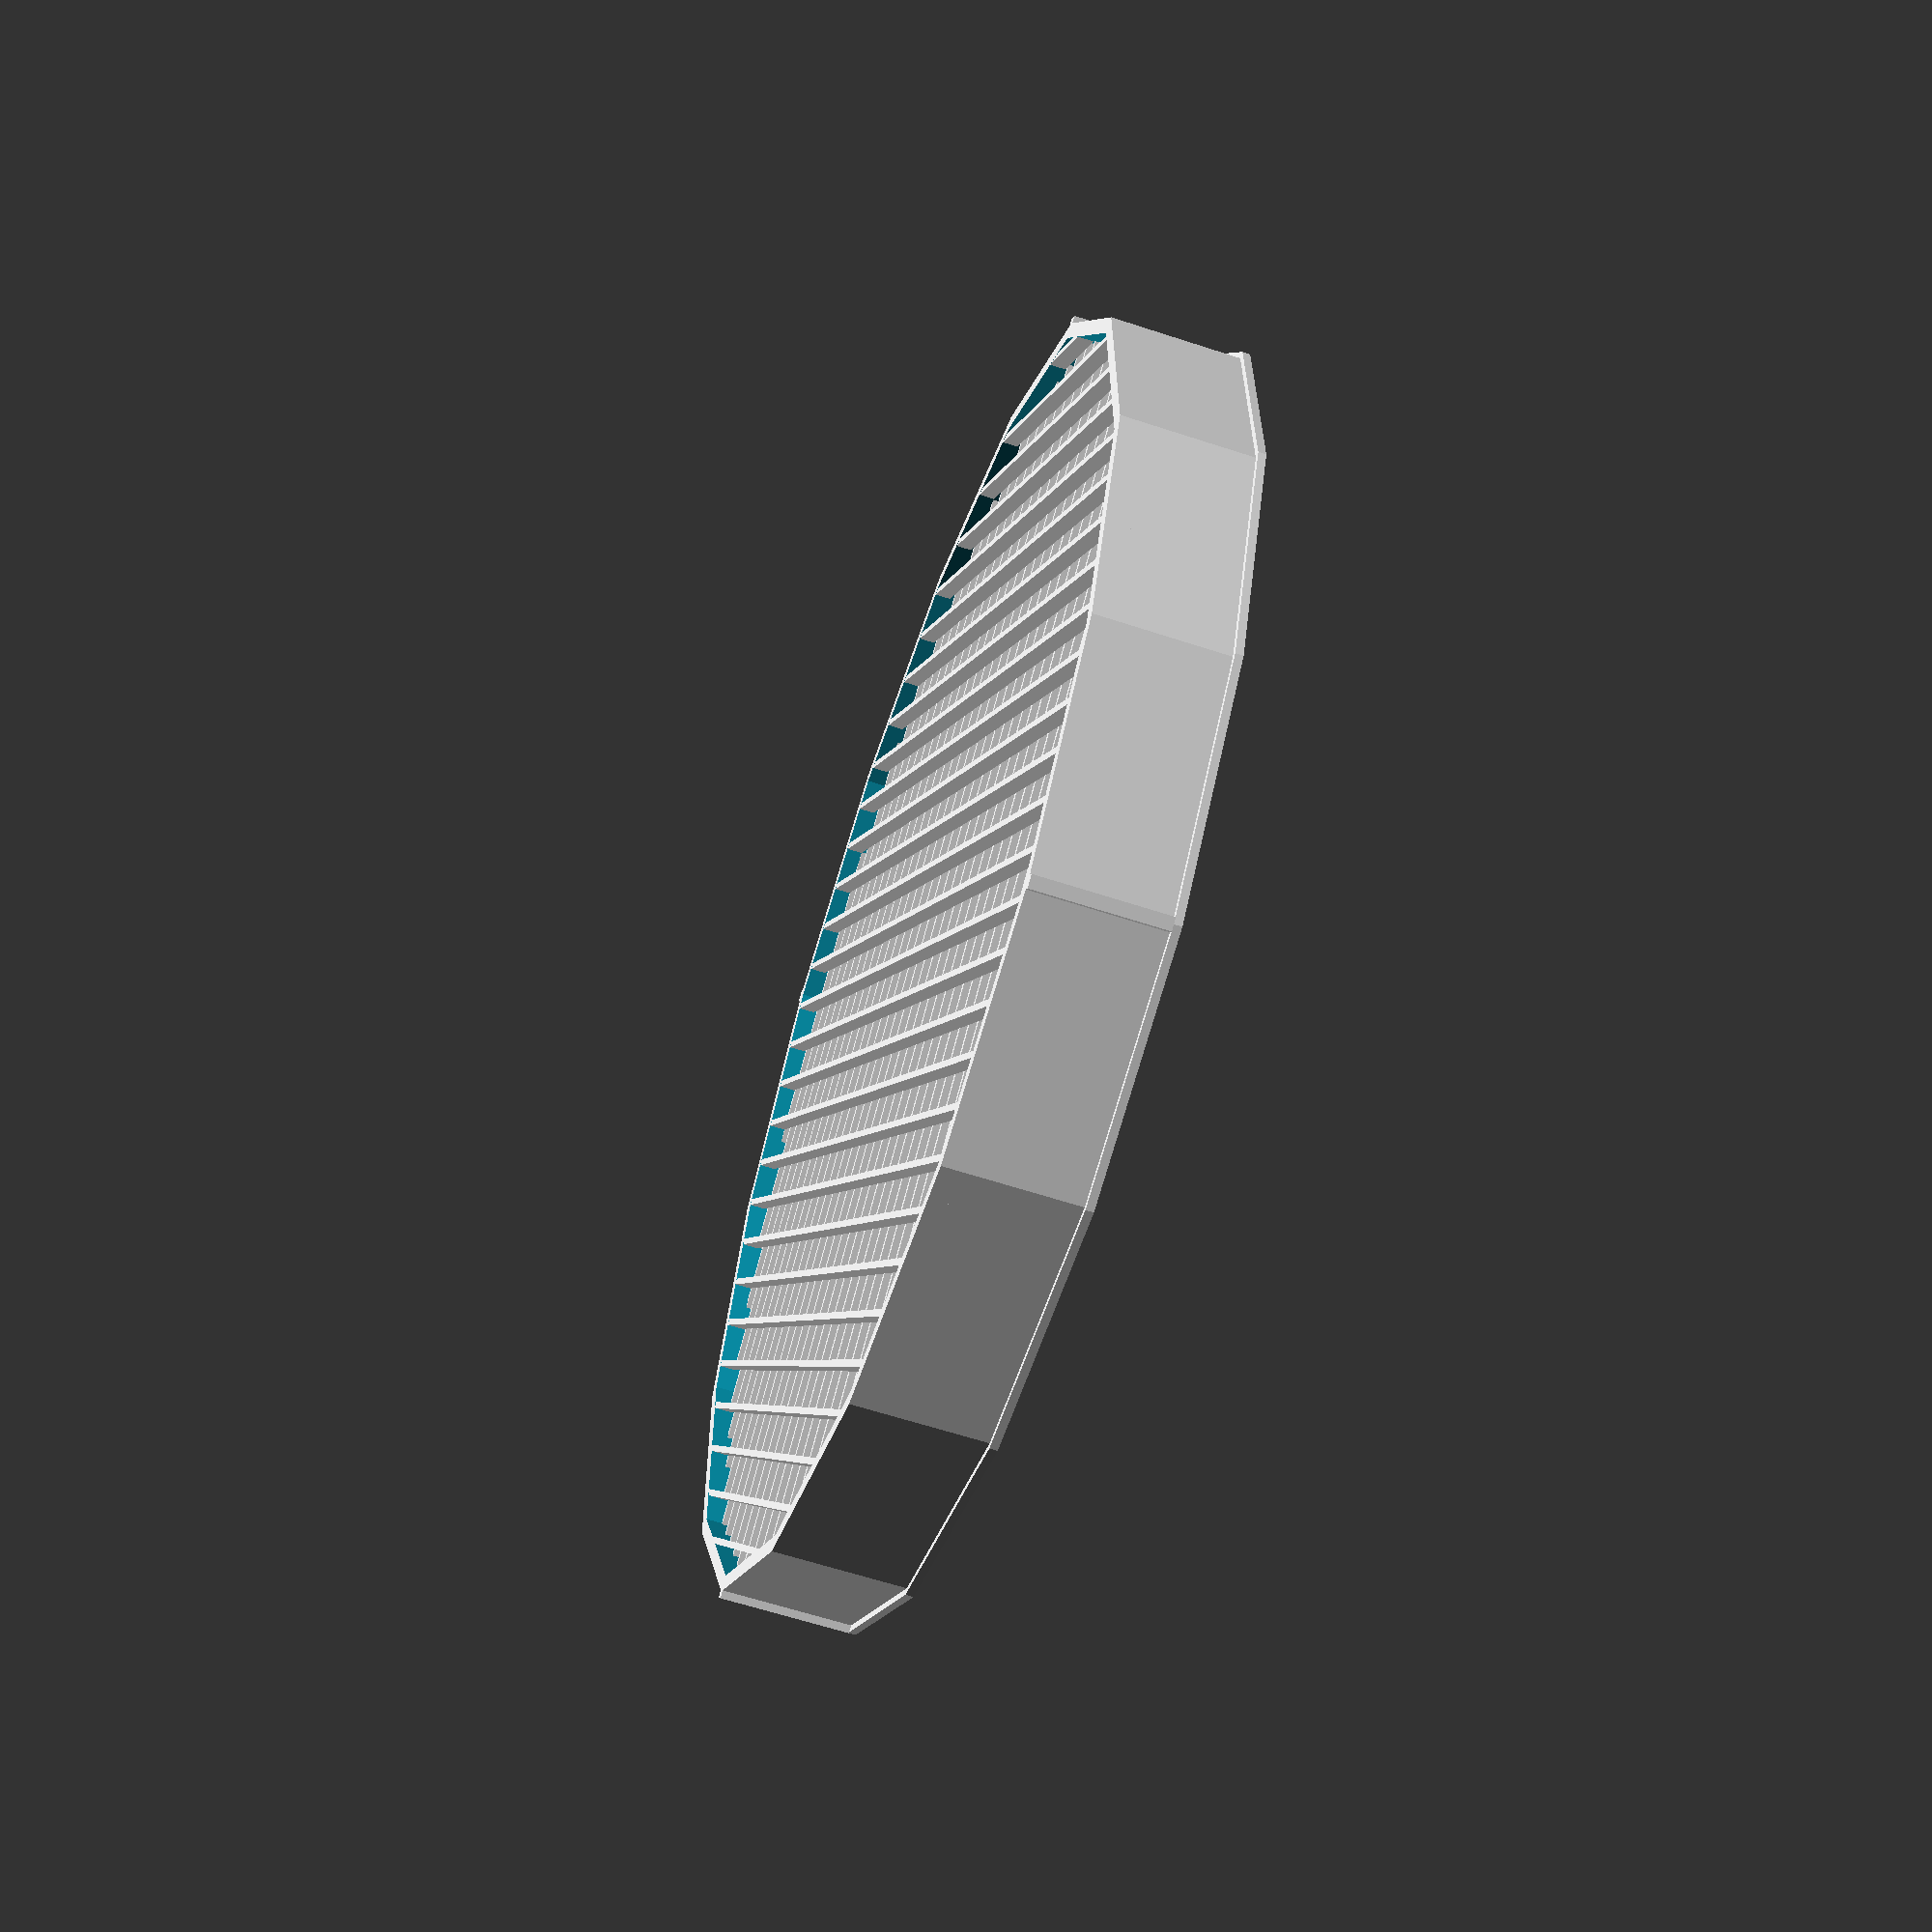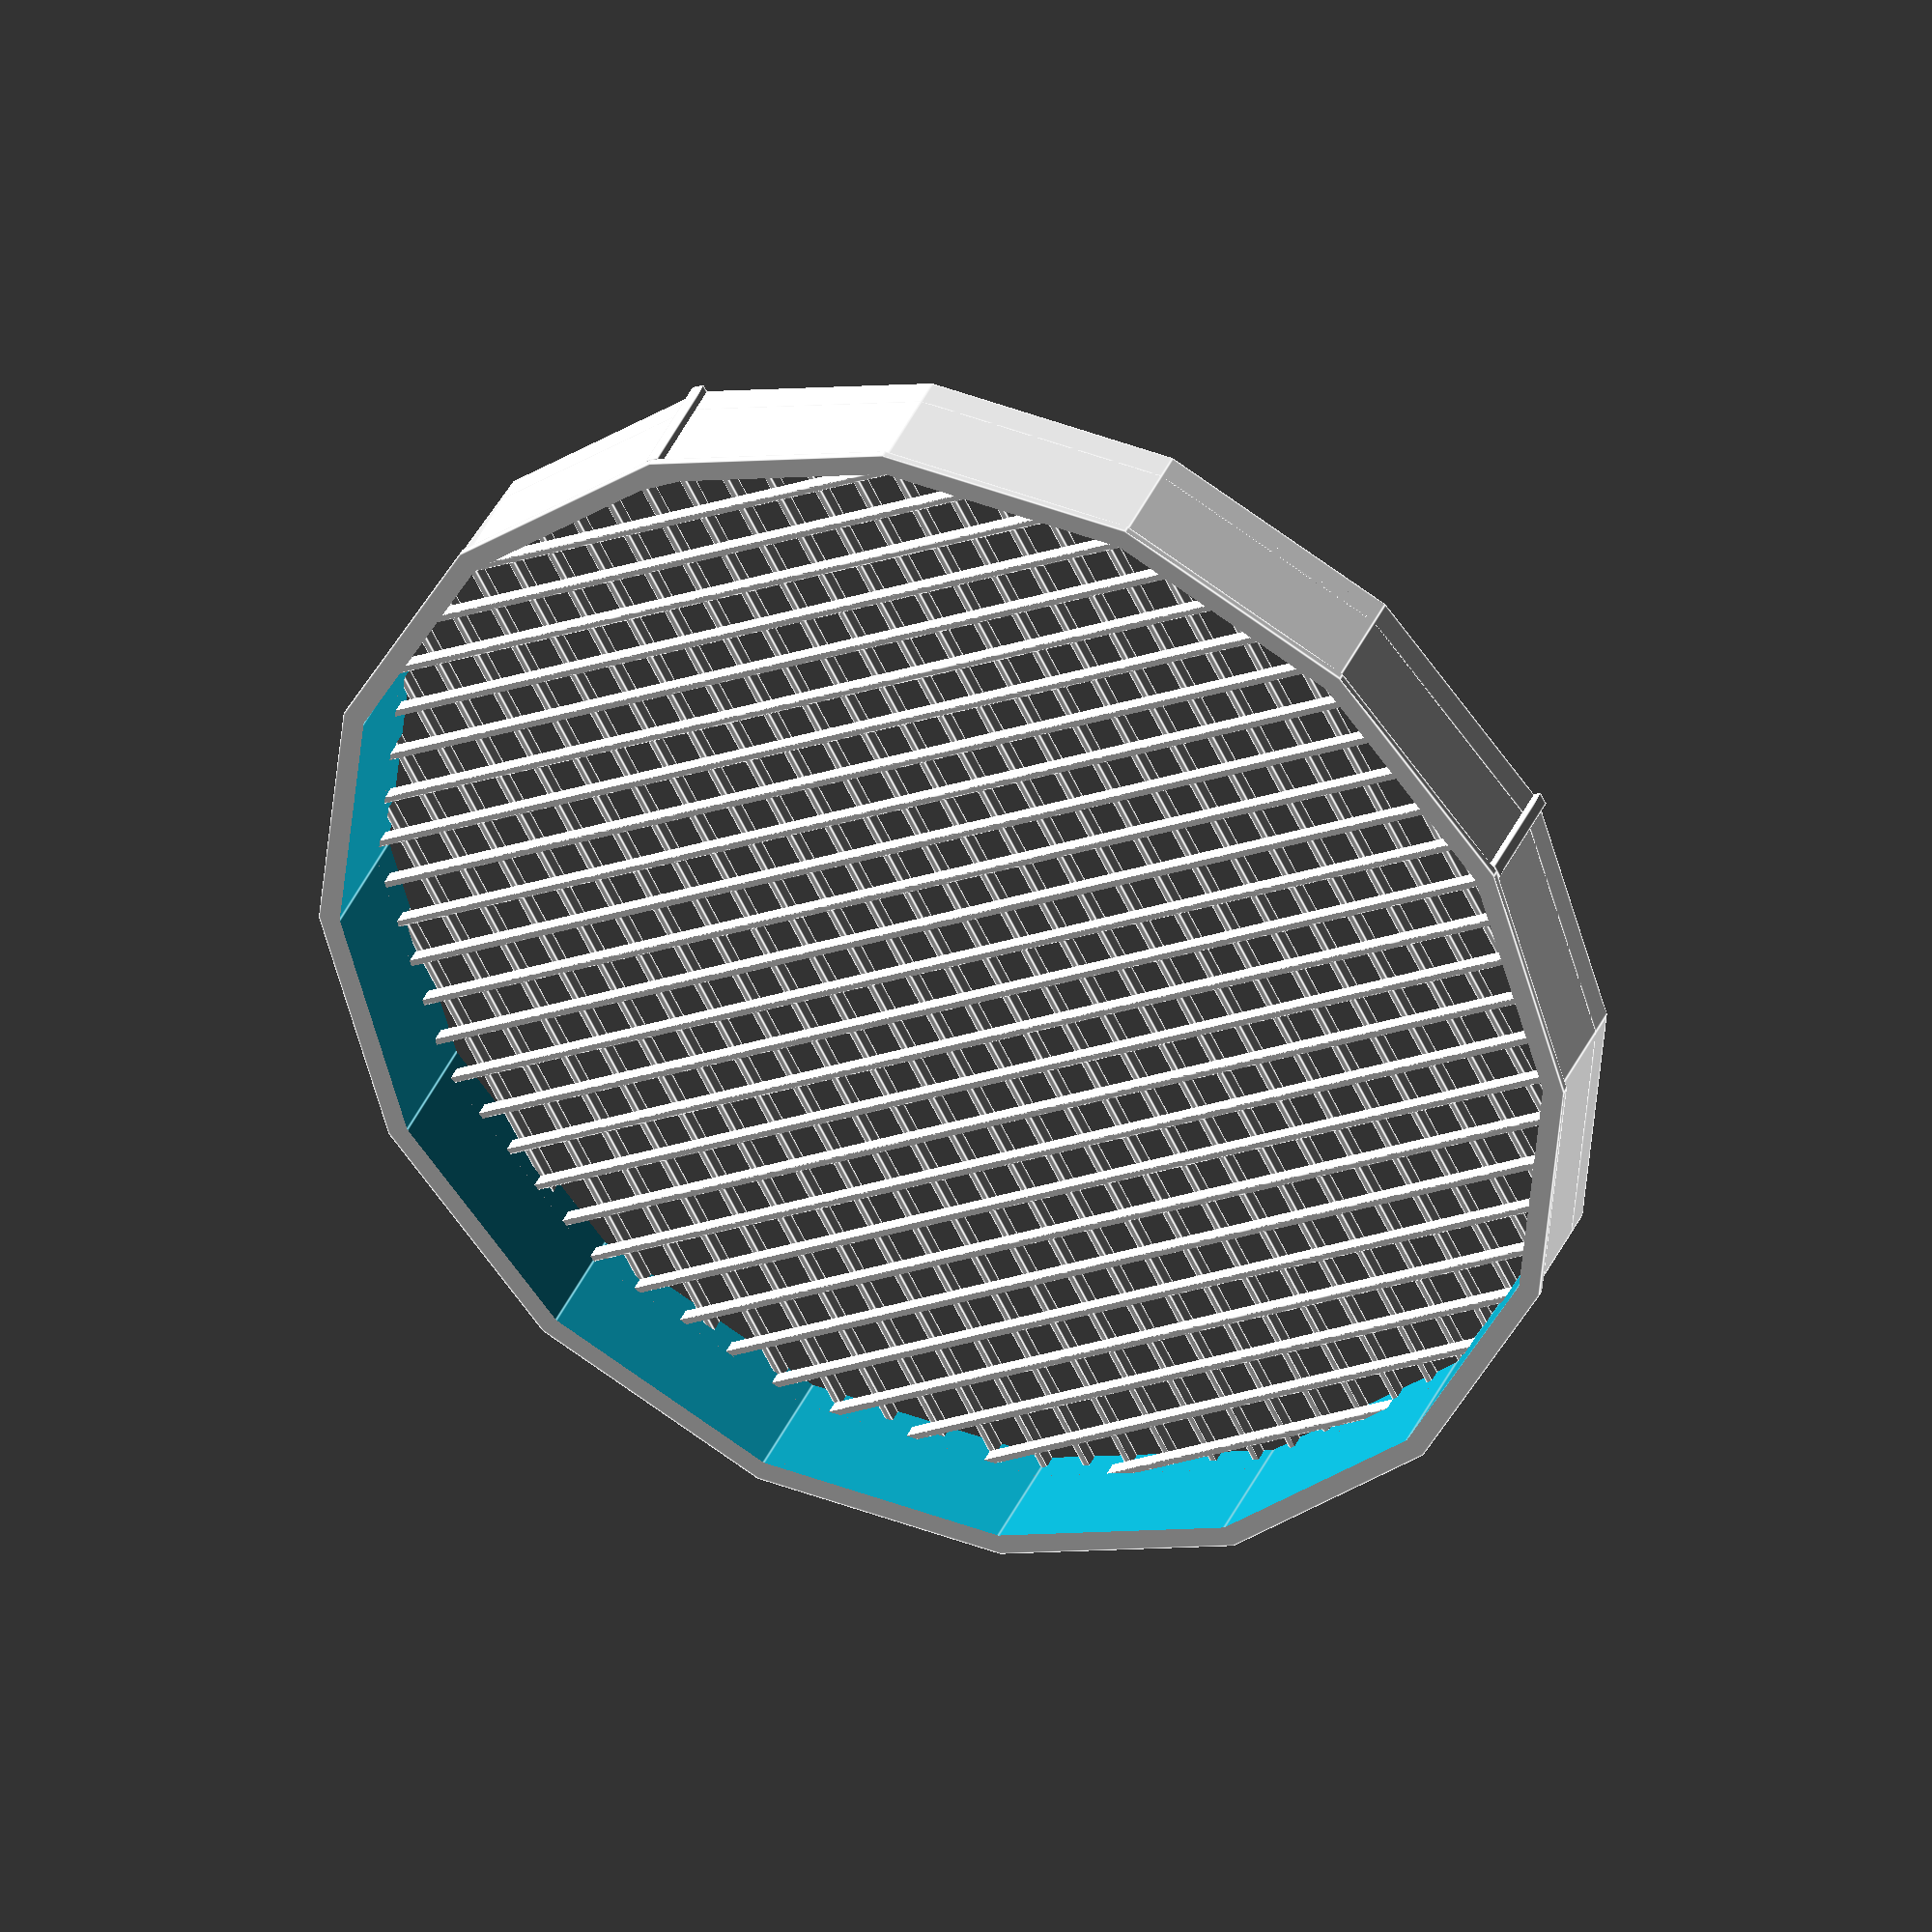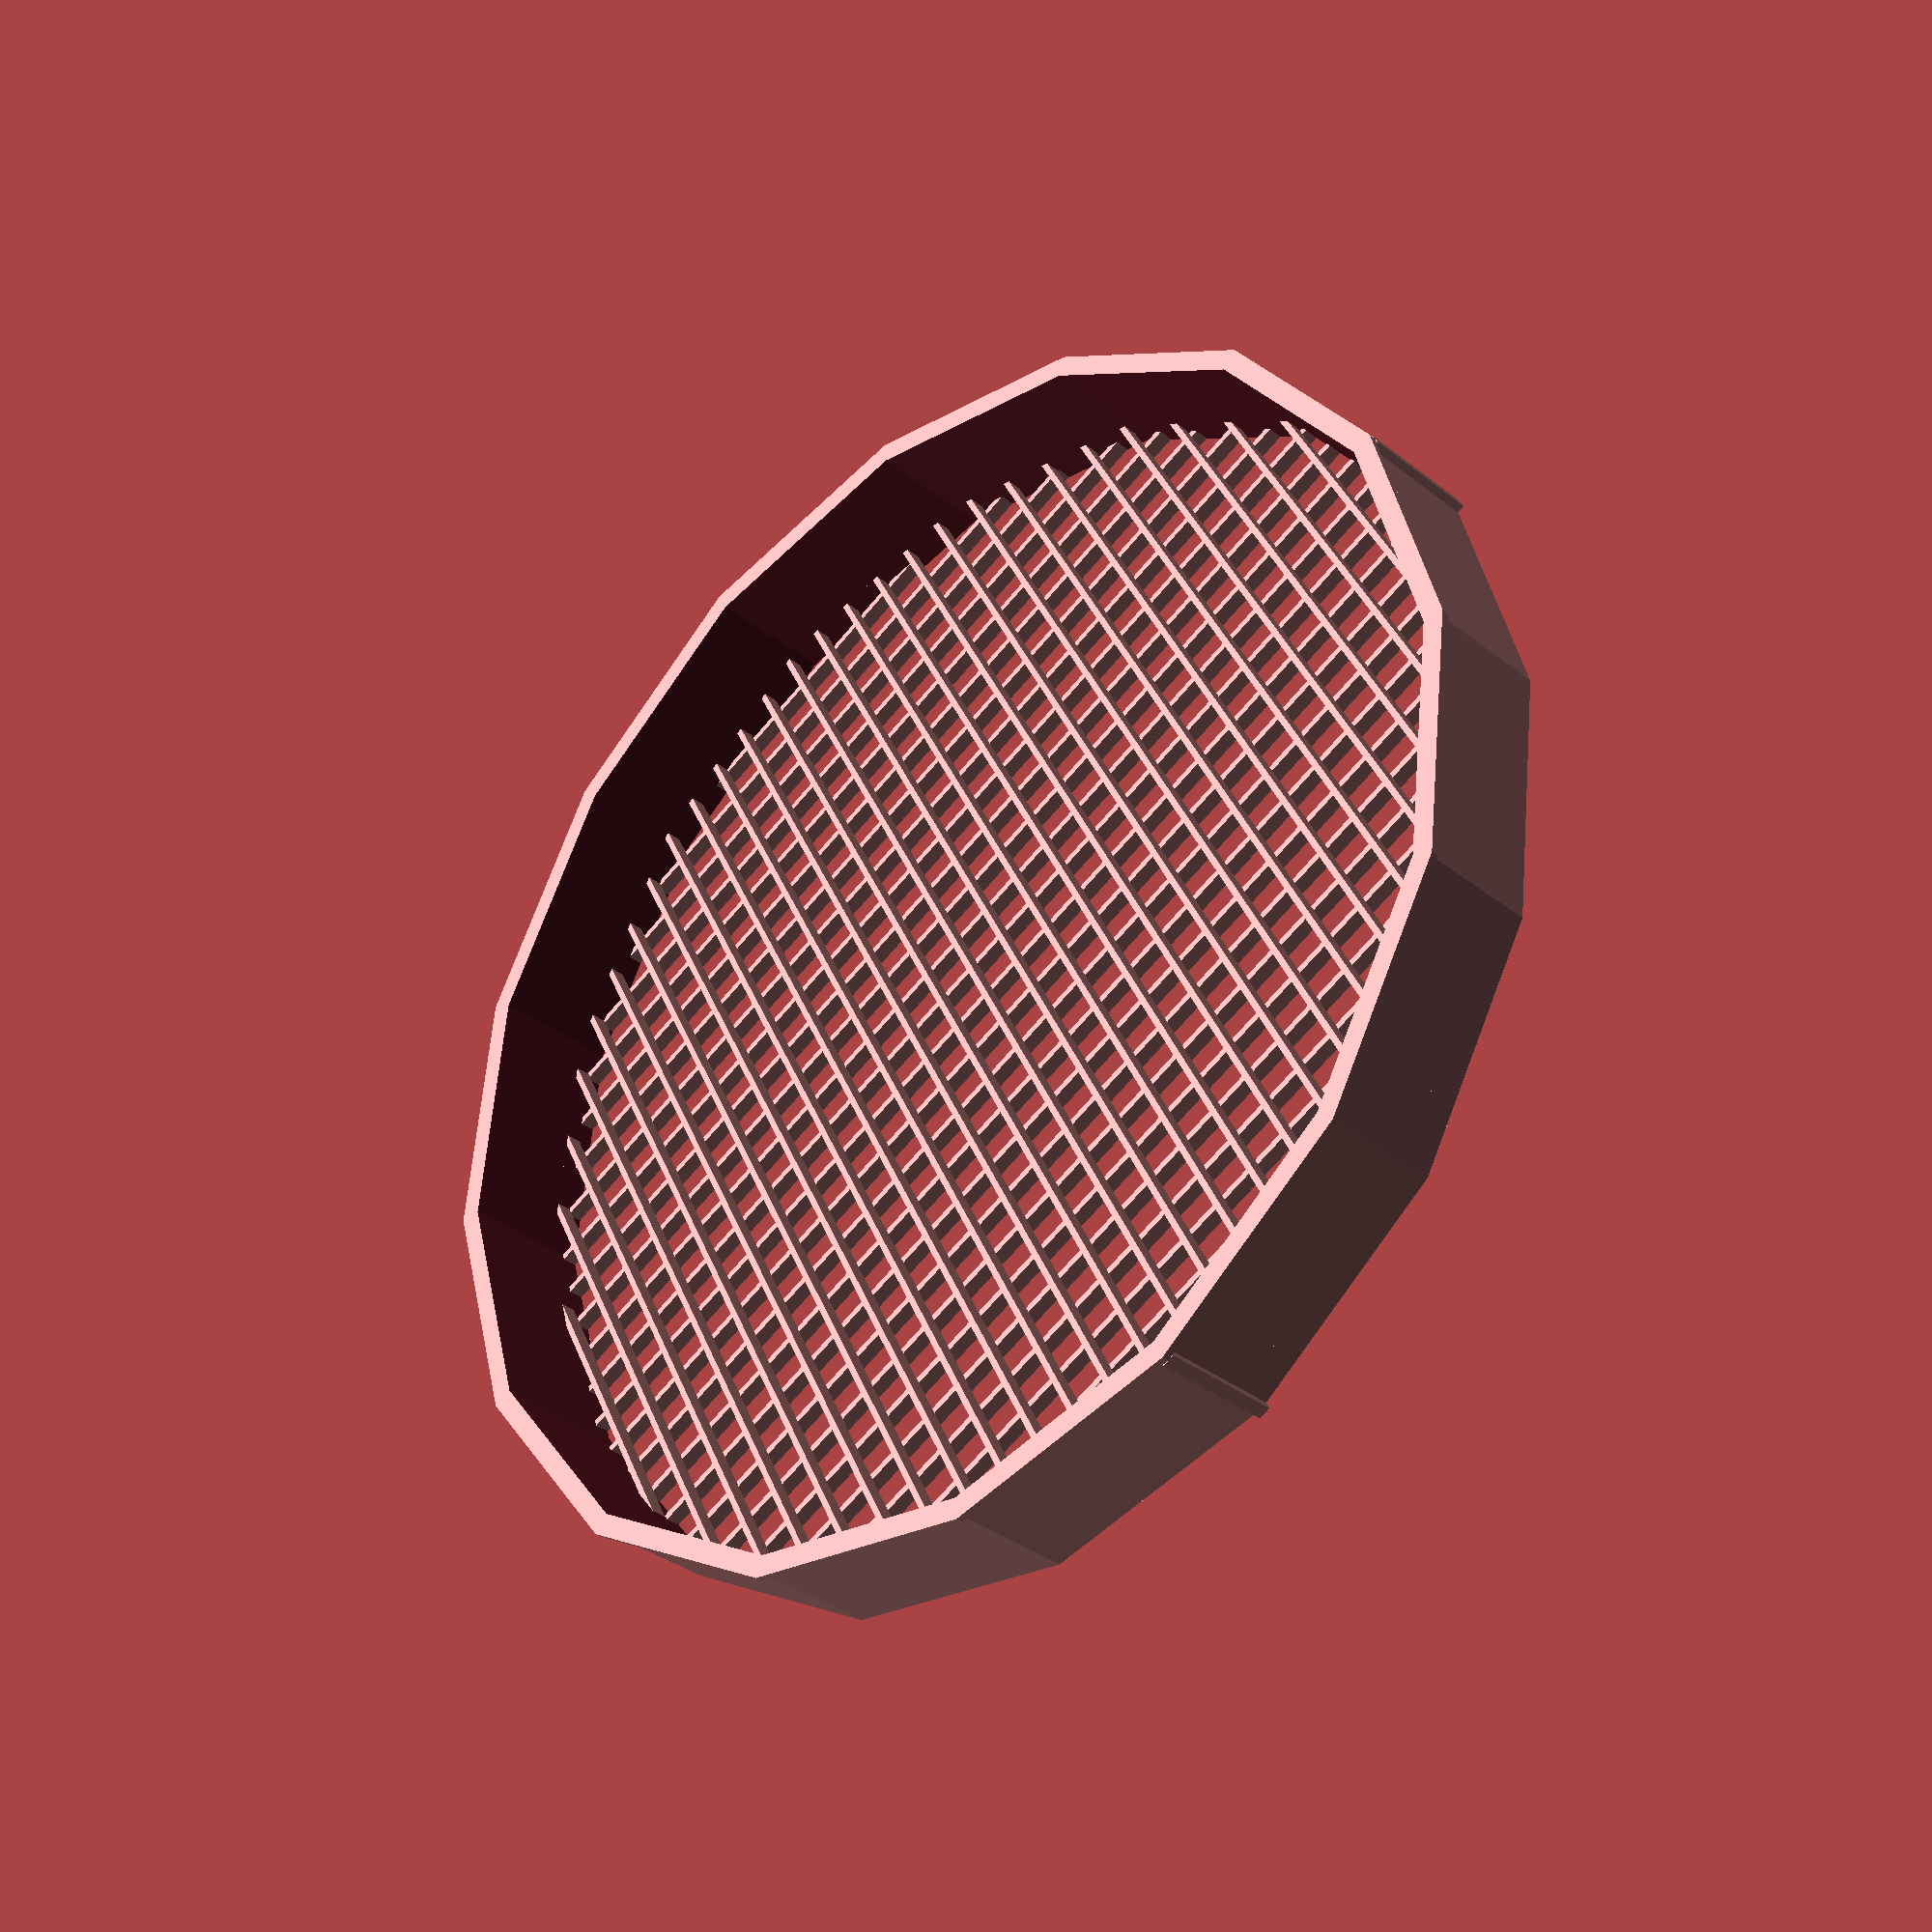
<openscad>
// Custom Screen to fill a hole (c) 2013 David Smith
// licensed under the Creative Commons - GNU GPL license.
// http://www.thingiverse.com/thing:112117

/* [Hole] */

// Hole Shape 
shape= 16; // [ 3:Triangle, 4:Square, 5:Pentagon, 6:Hexagon, 8:Octagon, 16:Rough Circle, 128:Smooth Circle ]

// Diameter of a circle connecting all the points definiting your hole's shape (mm). 
diameter = 100; 

// Hole depth (mm)
depth = 10 ; 

// Width of the screen's frame (mm).
frame_thickness = 1.2;

// Size of the border (mm). Only 'flush' screens have borders. 
border_size = 2.4;

/* [Screen] */

// Spacing between mesh threads (mm). 
mesh_space=3;

// Thickness of the screen (mm). It should be a multiple of your slicer's layer height for best results.
mesh_height=2.5; 

// Screen is flush to the surface or recessed.
indention = 0; // [0:Recessed, 1:Flush]

/* [Slicer] */

// The thickness of your slices (mm). Screen threads are a multiple of this for their height.
printer_layer_height = 0.25;  

// The shell or skin size of your slicer (mm) .
printer_skin_size =    0.6;

// The width of your extruded filament (mm). Screen threads are a multiple of this for their width. 
printer_extrusion_width = 0.5;

/* [Hidden] */
 
smooth = shape;

custom_shape_screen();

module custom_shape_screen() {
union() {
	difference() {   
		union() {
			cylinder(h=depth, r=diameter/2, $fn=smooth);		

			if (indention == 1)  
				// Brim if screen is flush and at the bottom 
				cylinder(h=frame_thickness, r=(border_size + diameter/2), $fn=smooth);
			else
				// OR add a small brim on the bottom side (that prints on top)
				translate([0,0,depth])
				cylinder(h=printer_skin_size, r=(printer_extrusion_width + diameter/2), $fn=smooth);
		}

		translate([0,0,-1])
		cylinder(h=depth+3, r=(diameter/2)-frame_thickness, $fn=smooth);
	}

	meshscreen_shape(h=mesh_height,
				mesh_w=printer_extrusion_width,
				mesh_space=mesh_space,
				width=diameter,
				layer_h=printer_layer_height);

	// Make little nubs on the sides to tighten the fit a little (but only for circles).
	if (smooth > 8)
	for (i = [0:3]) {
		rotate(90*i,[0,0,1])
		translate([(diameter/2),0,depth/2])
		cube(size=[1,1,depth],center=true);
	}
}
}

module meshscreen_shape(h=2,mesh_w=1,mesh_space=2,width=60,layer_h){
	intersection(){
		cylinder(r=width/2,h,$fn=smooth);
		mesh_raw(h=h,mesh_w=mesh_w,mesh_space=mesh_space,width=width,layer_height=layer_h);
	}
	difference(){
		cylinder(r=width/2,h, $fn=smooth);
		translate([0,0,-h*0.05]) cylinder(r=width/2-0,h=h*1.1, $fn=smooth);
	}
}

module mesh_raw(h=2,mesh_w=1,mesh_space=2,width=50,layer_height){
	for ( j = [0 :(mesh_w+mesh_space): width] )
	{
	   	translate([0,0,0.01])translate([-width/2+j, 0, h/4])cube([mesh_w,width,h/2-layer_height/10],center=true);
		translate([0,0,h/2])translate([0, -width/2+j, h/4])cube([width,mesh_w,h/2],center=true);
	}
}
</openscad>
<views>
elev=241.4 azim=34.7 roll=288.6 proj=p view=solid
elev=143.7 azim=152.1 roll=159.4 proj=o view=edges
elev=214.1 azim=242.9 roll=136.9 proj=p view=wireframe
</views>
